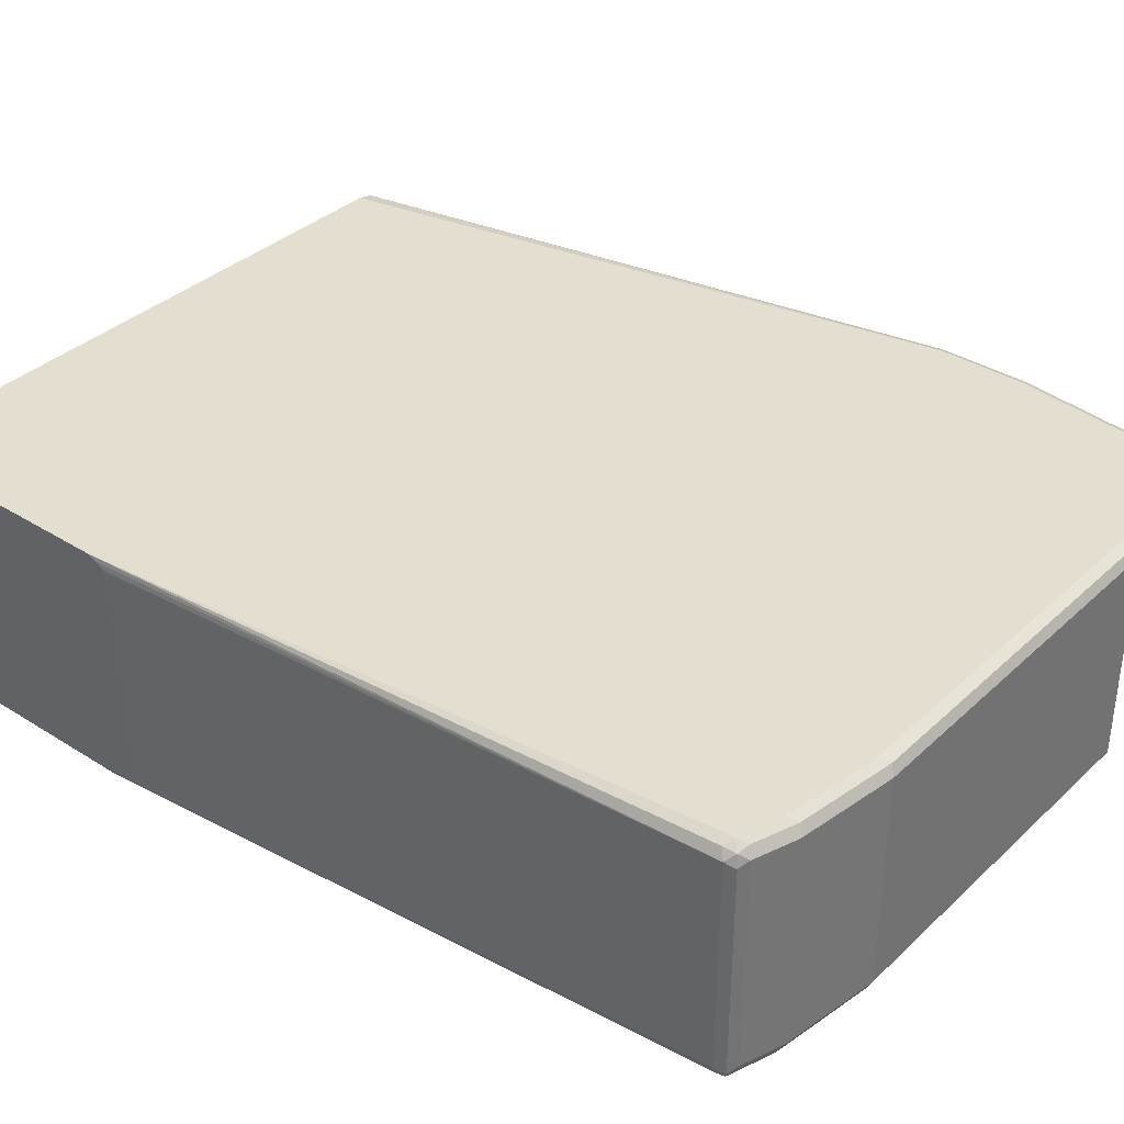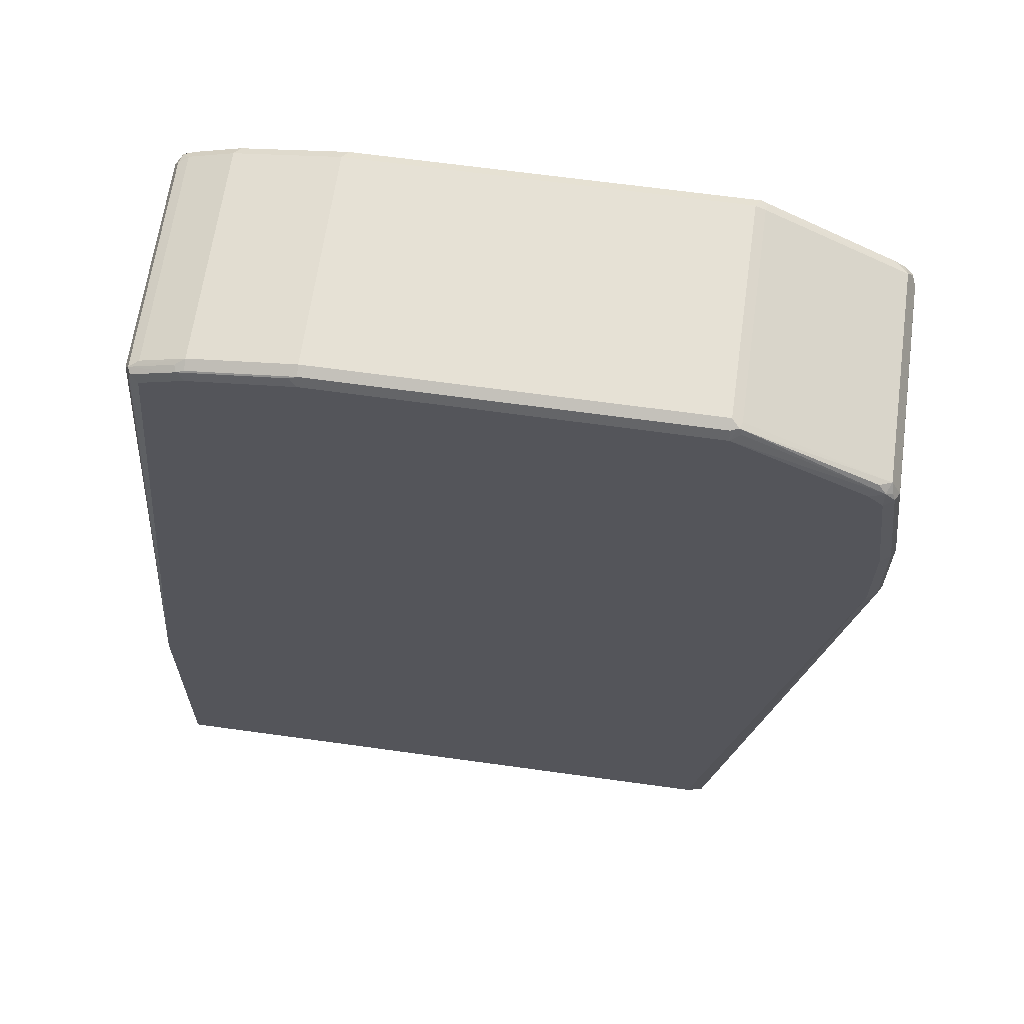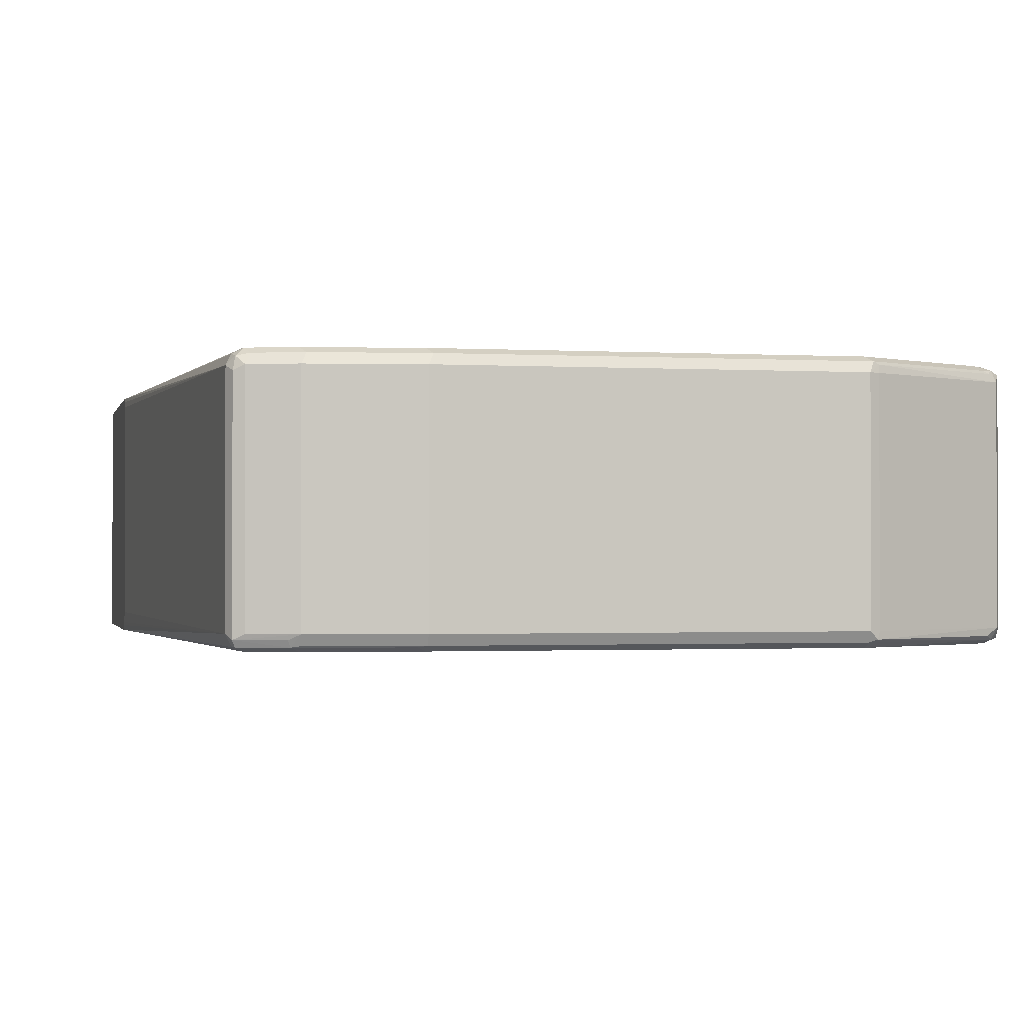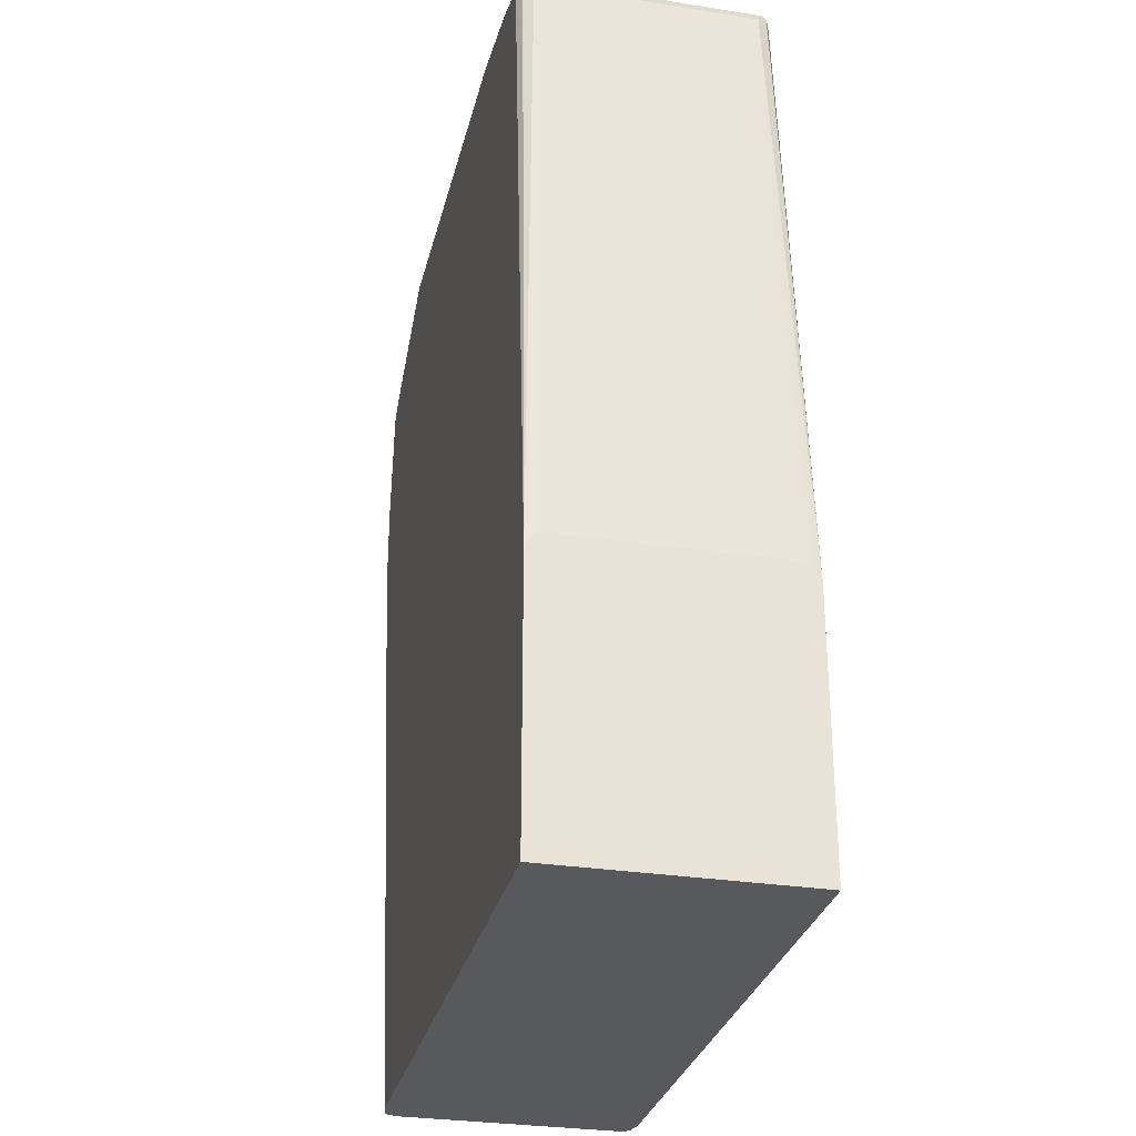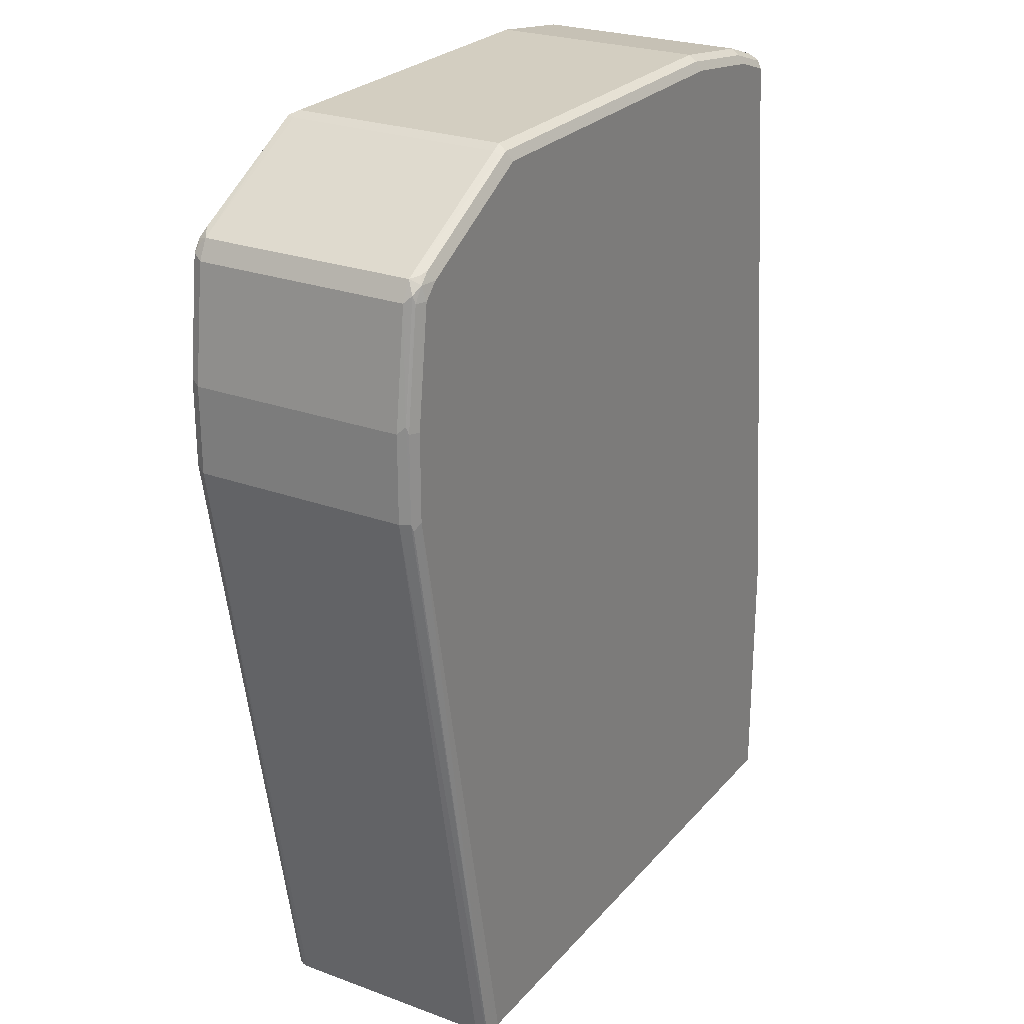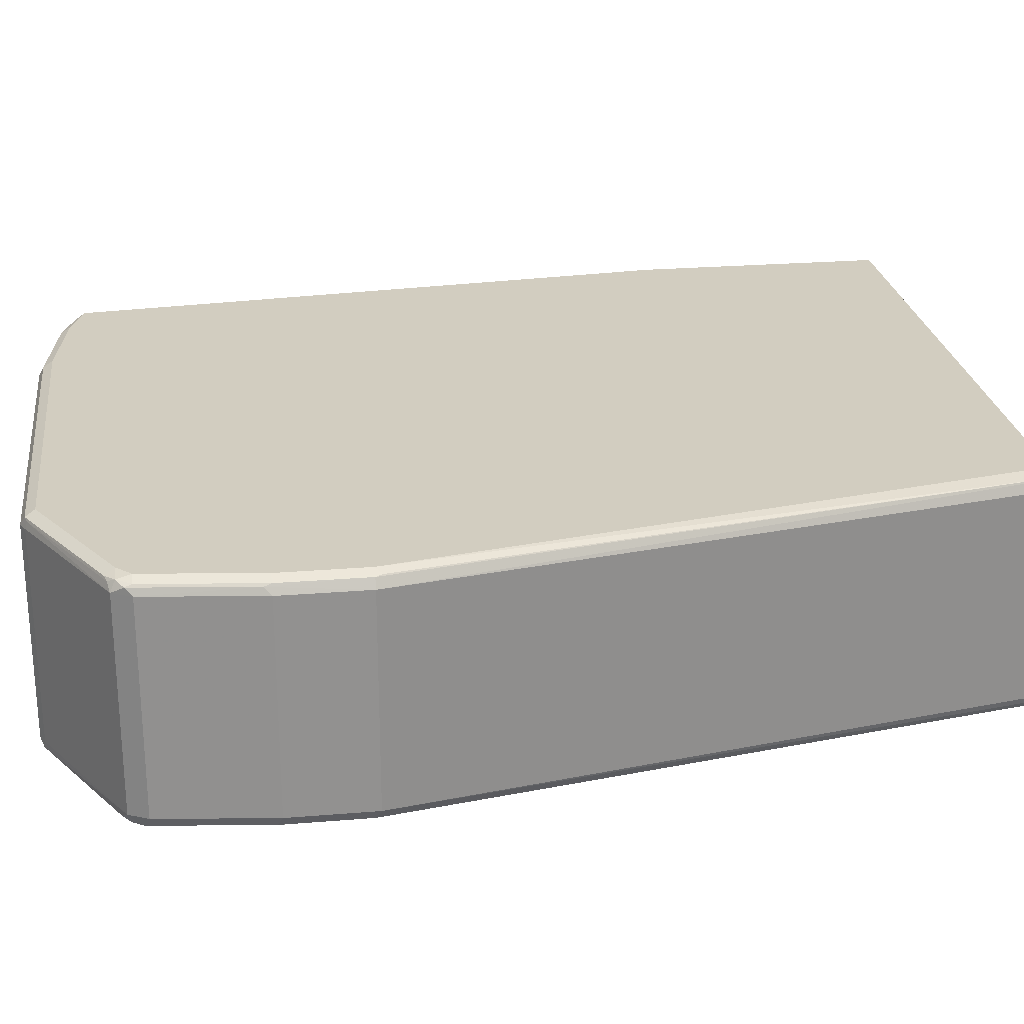
<metadata>
{"format":"obj","ext":"obj","renderer":"f3d","projection":"perspective","resolution":1024,"background":"white","views":[{"elev":35.8,"azim":-50.3,"up":"+Y"},{"elev":64.5,"azim":8.0,"up":"+Z"},{"elev":-1.2,"azim":-12.3,"up":"+Y"},{"elev":-29.5,"azim":-103.0,"up":"+Z"},{"elev":25.3,"azim":120.7,"up":"+Z"},{"elev":24.4,"azim":82.2,"up":"+Y"}]}
</metadata>
<code>
v 0.7521 -0.06664 0.3046
v 0.7521 0.07616 0.3046
v 0.7521 -0.06664 0.3617
v 0.7489 -0.07298 0.3078
v 0.669 -0.07377 -0.1156
v 0.6709 -0.07052 -0.1156
v 0.6719 -0.06664 -0.1156
v 0.7489 0.0825 0.3046
v 0.7497 0.08092 0.3665
v 0.7521 0.07616 0.3617
v 0.6719 0.07616 -0.1156
v 0.6693 0.08261 -0.1156
v 0.7489 -0.07298 0.3649
v 0.7426 -0.06664 0.4379
v 0.7426 -0.07616 0.3046
v 0.6664 -0.07434 -0.1156
v 0.669 0.08329 -0.1156
v 0.7473 0.08329 0.2999
v 0.7489 0.0825 0.3617
v 0.7394 0.0825 0.4379
v 0.7402 0.08092 0.4427
v 0.7426 0.07616 0.4379
v 0.7426 -0.07616 0.3617
v 0.7394 -0.07298 0.4411
v 0.7362 -0.06664 0.4506
v 0.7378 -0.0714 0.445
v 0.6582 -0.07616 -0.1156
v 0.6674 0.08364 -0.1156
v 0.7426 0.08569 0.3046
v 0.7426 0.08569 0.3617
v 0.7331 0.08569 0.4379
v 0.7342 0.08329 0.4475
v 0.7362 0.07616 0.4506
v 0.7331 -0.07616 0.4379
v 0.7331 -0.07377 0.4486
v 0.7283 -0.0714 0.4546
v 0.6442 -0.06664 0.5014
v 0.6426 -0.0714 0.5022
v 0.2539 -0.07616 -0.1156
v 0.6582 0.08569 -0.1156
v 0.7235 0.08569 0.4475
v 0.7267 0.0825 0.4538
v 0.7307 0.08092 0.4522
v 0.645 0.08092 0.4998
v 0.6442 0.07616 0.5014
v 0.7235 -0.07616 0.4475
v 0.6442 -0.07298 0.4982
v 0.6379 -0.07616 0.4951
v 0.6379 -0.06664 0.5046
v 0.6379 -0.07298 0.5014
v 0.2539 0.08569 -0.1156
v 0.2539 -0.07616 0.05716
v 0.6379 0.08569 0.4951
v 0.641 0.0825 0.5014
v 0.6379 0.07616 0.5046
v 0.3904 -0.07616 0.4951
v 0.3904 -0.06664 0.5046
v 0.3904 -0.07298 0.5014
v 0.2539 0.08569 0.05716
v 0.2539 -0.07271 0.0656
v 0.2952 -0.07616 0.476
v 0.2904 -0.07377 0.4807
v 0.2888 -0.07298 0.476
v 0.2856 -0.06664 0.476
v 0.3904 0.08569 0.4951
v 0.3935 0.0825 0.5014
v 0.3904 0.07616 0.5046
v 0.319 -0.07377 0.4903
v 0.3237 -0.07616 0.4855
v 0.3856 -0.07377 0.4998
v 0.3237 -0.06664 0.4951
v 0.3237 -0.07298 0.4918
v 0.2539 0.08313 0.06414
v 0.2856 0.07616 0.476
v 0.2888 0.0825 0.4728
v 0.2952 0.08569 0.476
v 0.2539 -0.07062 0.06669
v 0.2888 -0.06981 0.4824
v 0.2539 -0.06343 0.06985
v 0.3237 0.08569 0.4855
v 0.3269 0.0825 0.4918
v 0.3237 0.07616 0.4951
v 0.3174 -0.06981 0.4918
v 0.2952 -0.06664 0.4855
v 0.2539 0.07933 0.06985
v 0.2888 0.07298 0.4824
v 0.2904 0.08092 0.4807
v 0.2983 0.0825 0.4824
v 0.2952 0.07616 0.4855
f 49 58 50
f 49 57 58
f 49 67 57
f 52 61 62
f 48 58 56
f 44 55 45
f 48 50 58
f 49 55 67
f 52 62 63
f 34 35 46
f 52 64 60
f 53 65 66
f 53 66 54
f 54 66 67
f 54 67 55
f 56 68 69
f 44 54 55
f 56 58 70
f 52 63 64
f 42 44 43
f 35 36 38
f 41 54 42
f 56 70 68
f 35 38 47
f 35 47 48
f 35 48 46
f 37 45 55
f 37 55 49
f 37 49 38
f 38 49 50
f 42 54 44
f 38 50 48
f 39 52 60
f 39 60 77
f 39 77 79
f 39 79 85
f 39 85 73
f 39 73 59
f 39 59 51
f 41 53 54
f 38 48 47
f 57 71 72
f 86 89 87
f 57 67 82
f 68 83 78
f 71 84 78
f 71 78 83
f 71 82 89
f 71 89 84
f 73 85 74
f 74 86 87
f 74 87 75
f 68 71 83
f 75 87 76
f 76 88 80
f 78 84 89
f 78 89 86
f 80 88 81
f 81 88 82
f 82 88 89
f 87 89 88
f 33 44 45
f 76 87 88
f 68 72 71
f 66 82 67
f 66 81 82
f 57 82 71
f 58 72 68
f 58 68 70
f 59 73 74
f 59 74 75
f 59 75 76
f 60 64 77
f 61 69 68
f 61 68 62
f 62 78 63
f 62 68 78
f 63 78 64
f 64 79 77
f 64 78 86
f 64 86 74
f 64 74 85
f 64 85 79
f 65 80 81
f 65 81 66
f 57 72 58
f 33 43 44
f 9 21 22
f 32 42 43
f 5 39 51
f 5 51 40
f 5 40 28
f 5 28 17
f 5 17 12
f 5 12 11
f 5 11 7
f 5 7 6
f 5 27 39
f 5 15 16
f 8 17 18
f 8 18 19
f 8 19 9
f 9 19 20
f 9 20 21
f 9 22 10
f 13 24 34
f 13 34 23
f 8 12 17
f 14 22 33
f 5 16 27
f 4 23 15
f 1 2 10
f 1 10 3
f 1 3 13
f 1 13 4
f 1 4 5
f 1 5 6
f 1 6 7
f 1 7 11
f 4 15 5
f 32 43 33
f 2 9 10
f 2 11 12
f 2 12 8
f 3 10 22
f 3 22 14
f 3 14 24
f 3 24 13
f 4 13 23
f 2 8 9
f 14 33 25
f 1 11 2
f 14 26 24
f 25 36 35
f 25 35 26
f 25 33 45
f 25 45 37
f 25 37 38
f 25 38 36
f 28 40 29
f 29 40 51
f 24 35 34
f 29 51 59
f 29 76 80
f 29 80 65
f 29 65 53
f 29 41 31
f 29 31 30
f 31 41 32
f 32 41 42
f 14 25 26
f 29 59 76
f 24 26 35
f 29 53 41
f 21 32 33
f 15 34 46
f 15 46 48
f 15 23 34
f 15 48 56
f 15 56 69
f 15 69 61
f 15 52 39
f 15 39 27
f 15 61 52
f 17 28 29
f 17 29 18
f 18 29 30
f 18 30 19
f 19 30 31
f 19 31 20
f 20 31 32
f 20 32 21
f 15 27 16
f 21 33 22

</code>
